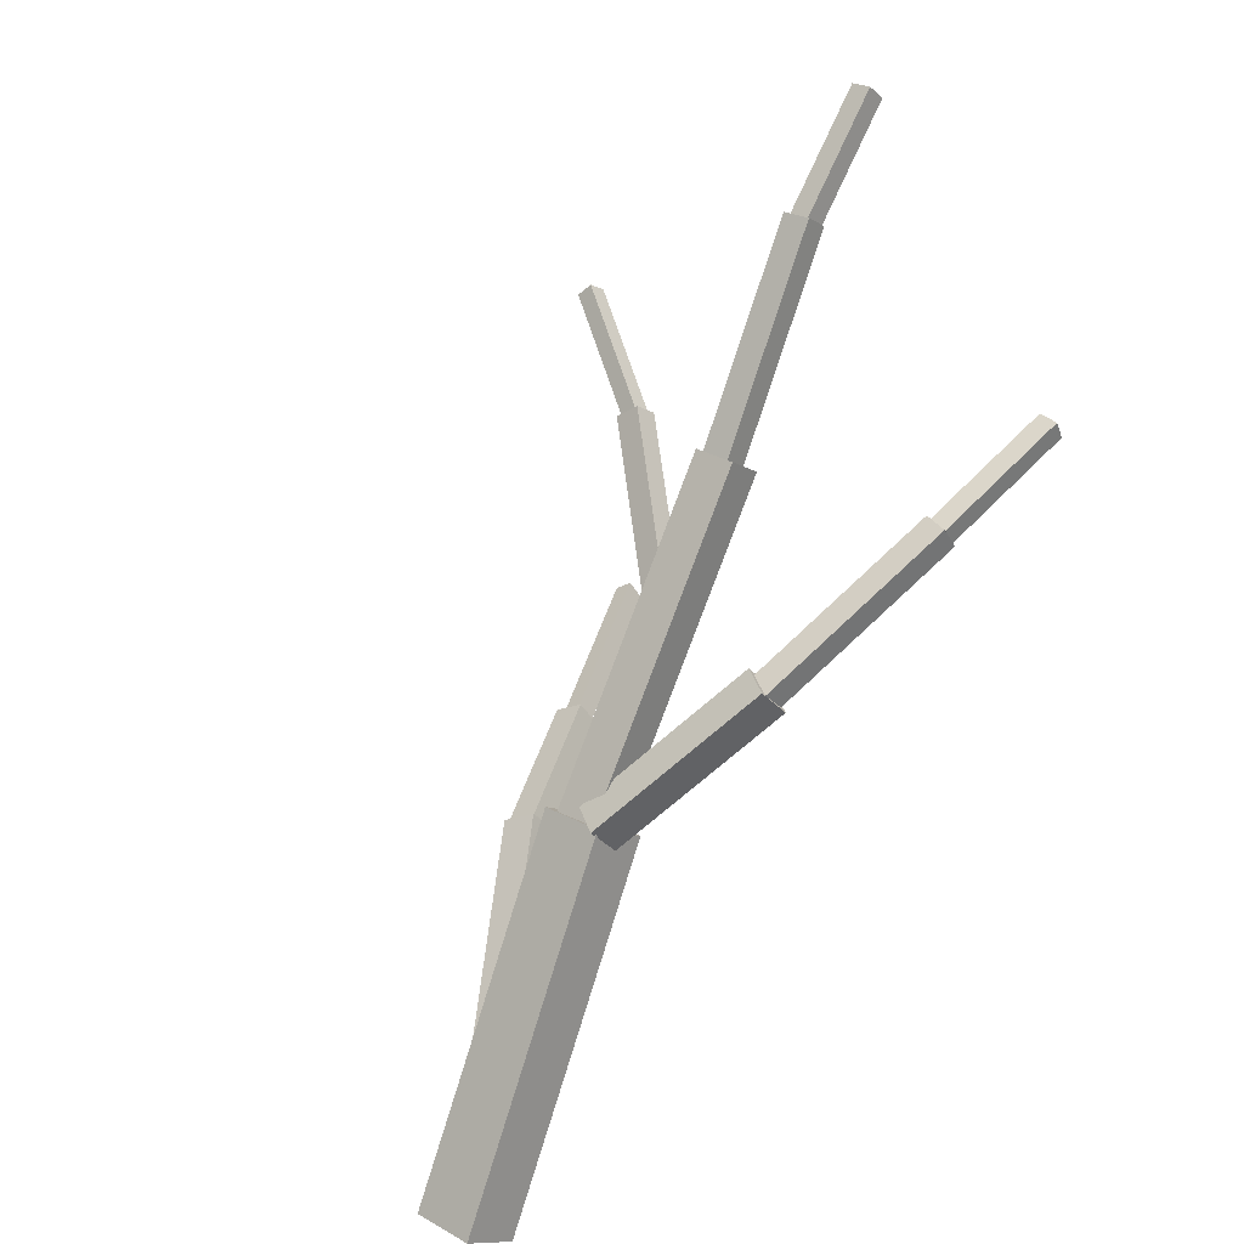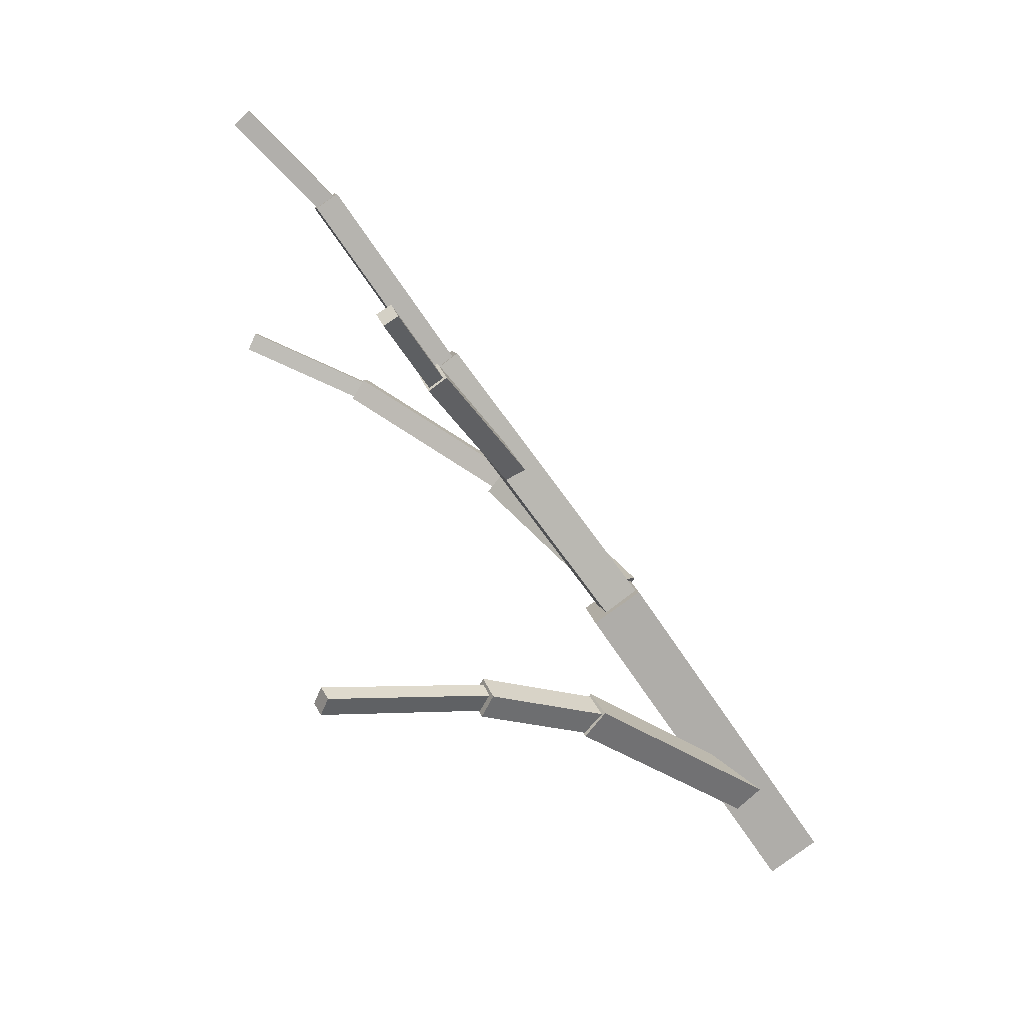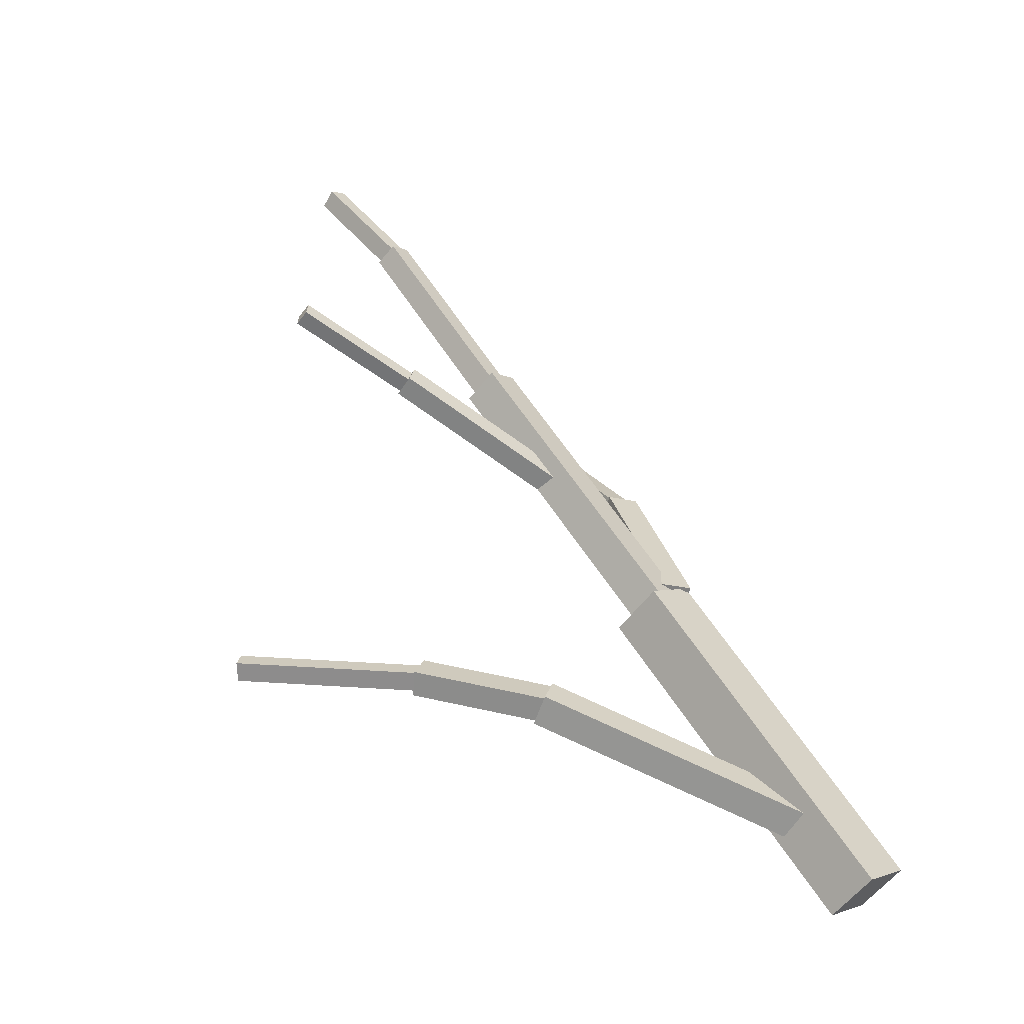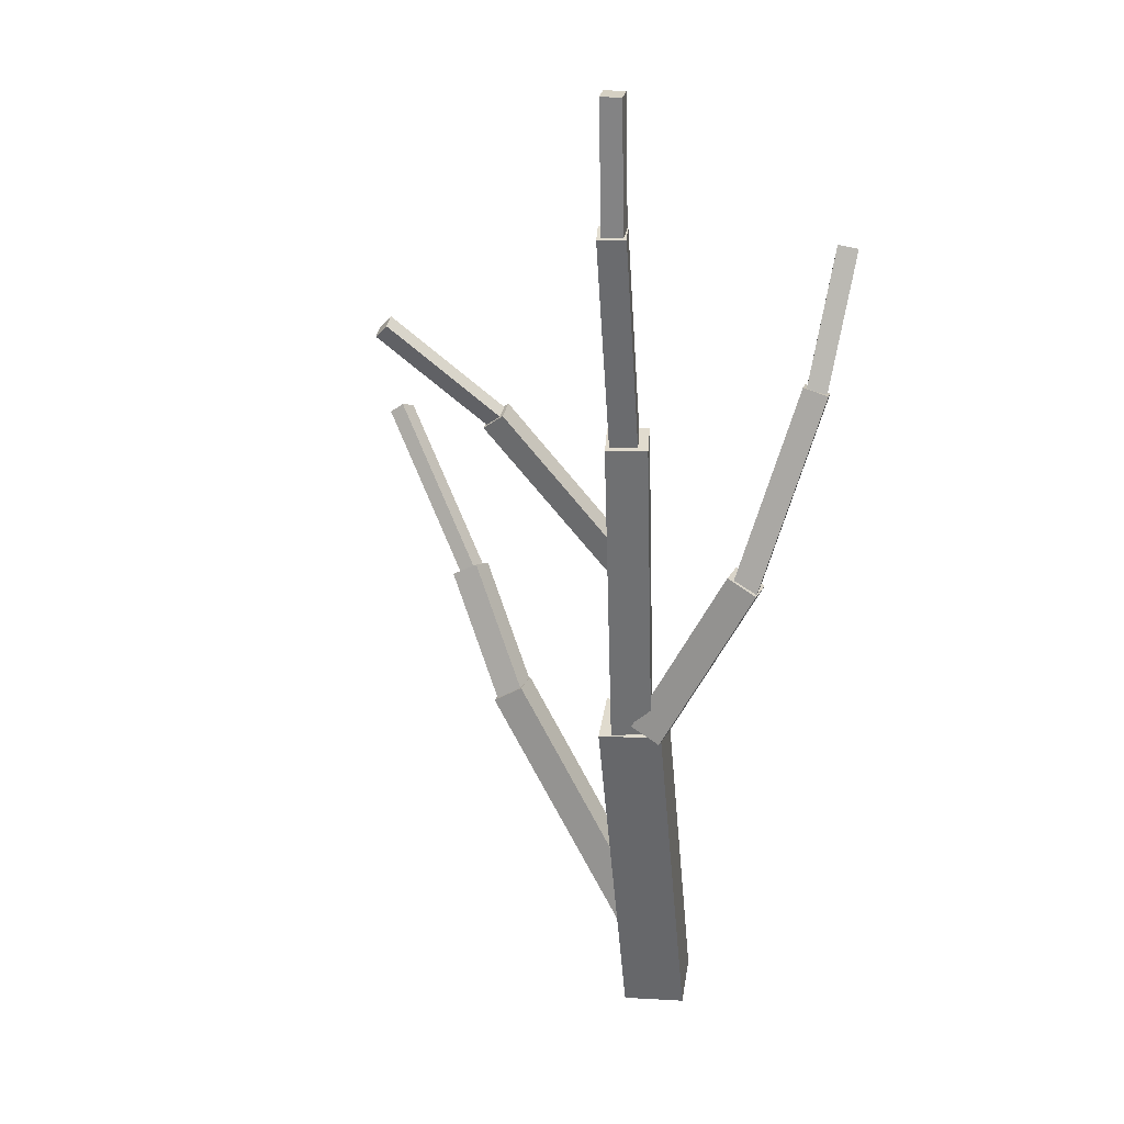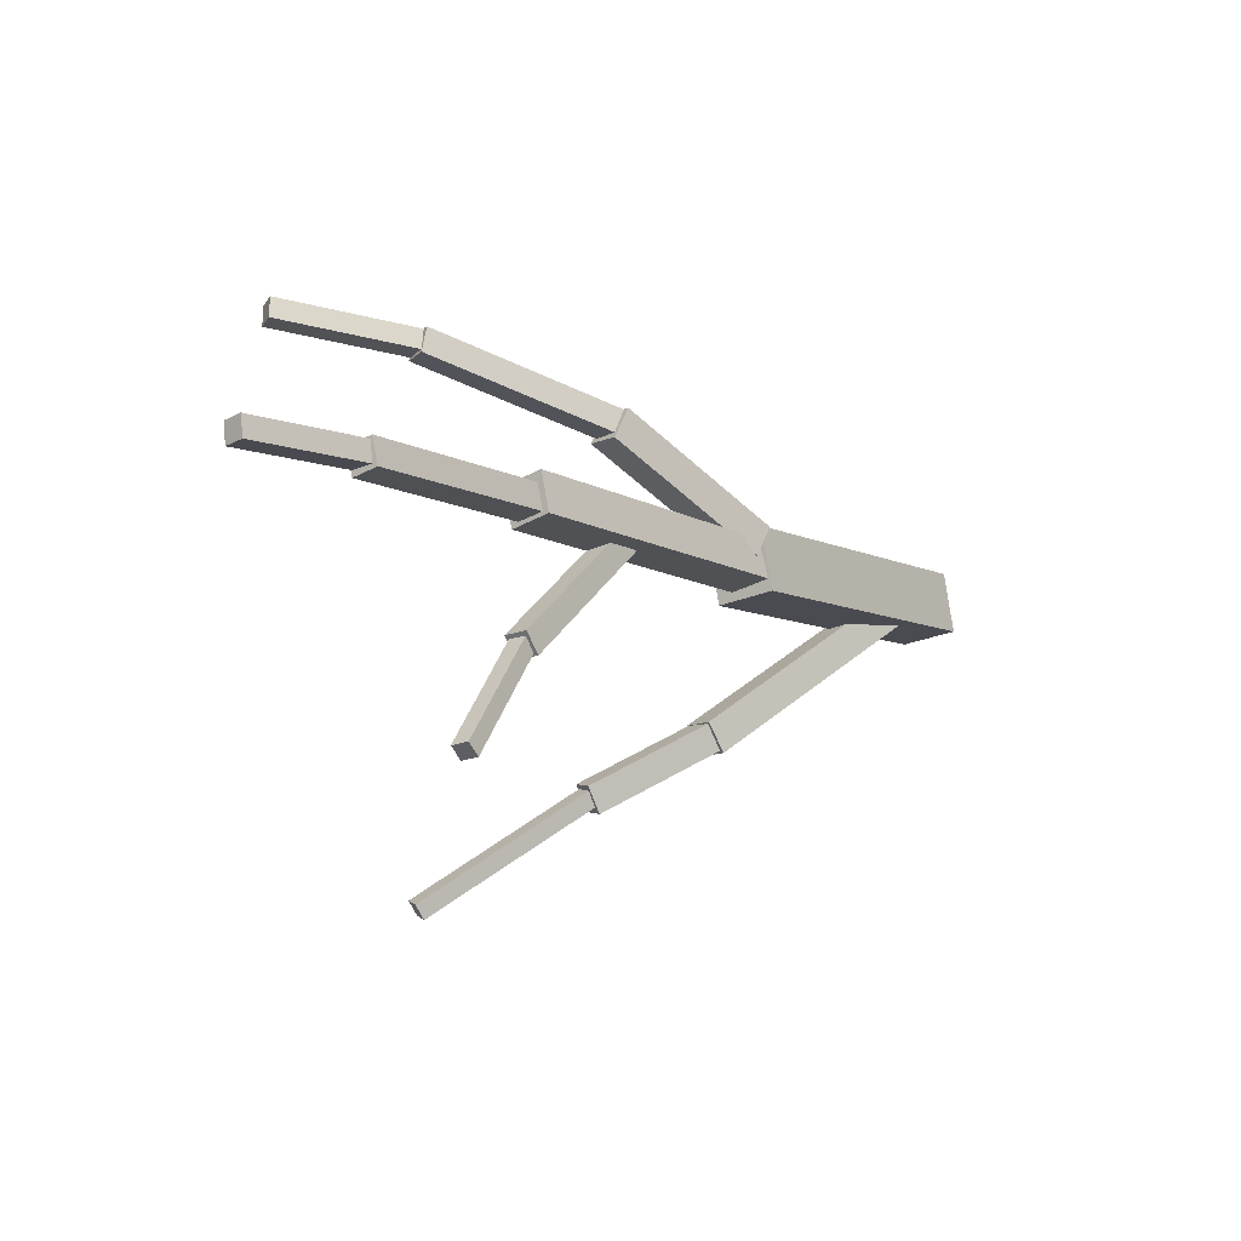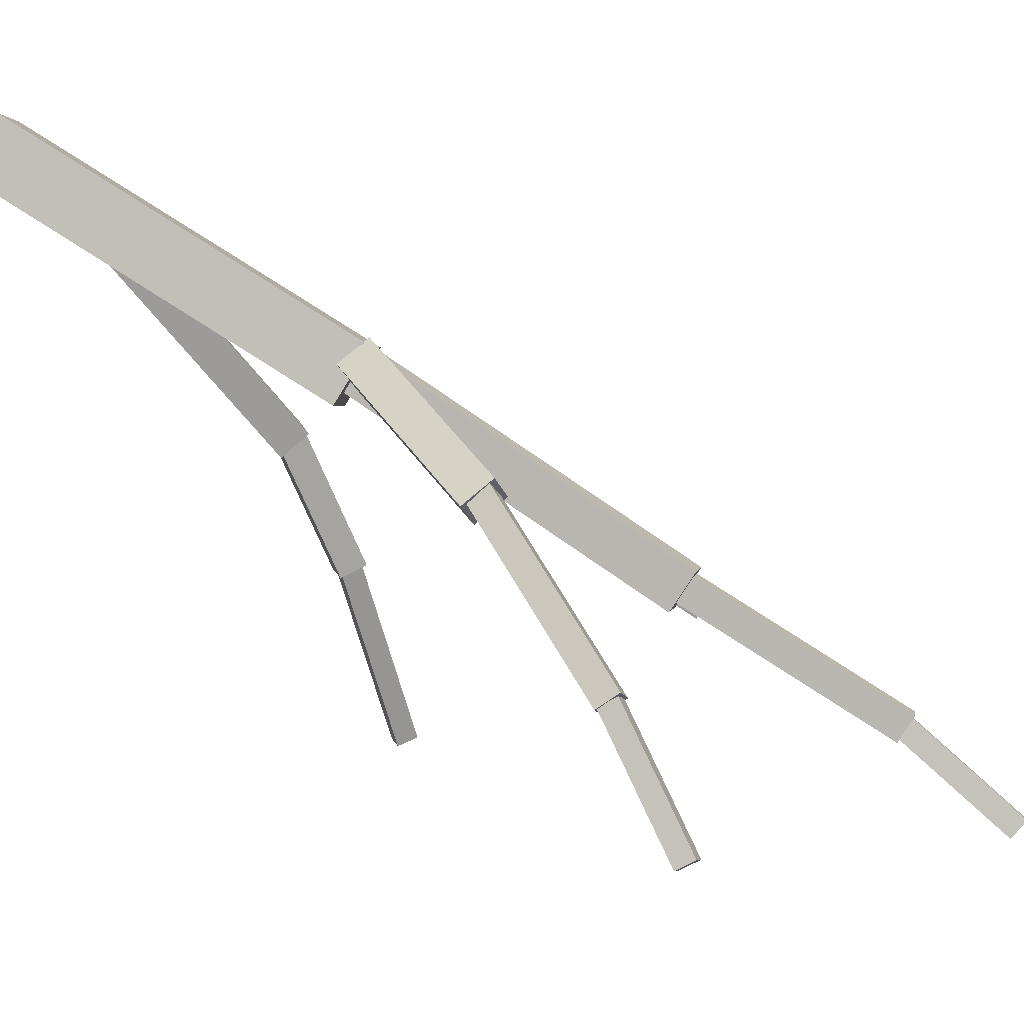
<metadata>
{"format":"obj","ext":"obj","renderer":"f3d","projection":"perspective","resolution":1024,"background":"white","views":[{"elev":35.9,"azim":57.6,"up":"+Y"},{"elev":3.8,"azim":-83.2,"up":"+Y"},{"elev":-10.9,"azim":-38.0,"up":"+Y"},{"elev":72.2,"azim":19.2,"up":"+Y"},{"elev":67.9,"azim":-83.1,"up":"+Y"},{"elev":-12.7,"azim":105.2,"up":"+Z"}]}
</metadata>
<code>
o cube
v 0.199 1.33 -0.3465
v 0.1079 1.324 -0.3184
v 0.1799 1.27 -0.4217
v 0.0888 1.264 -0.3936
v 0.2983 0.6651 0.154
v 0.3893 0.6713 0.126
v 0.2792 0.6056 0.07878
v 0.3702 0.6118 0.05074
f 4 7 5 2
f 3 4 2 1
f 8 3 1 6
f 7 8 6 5
f 6 1 2 5
f 7 4 3 8
o cube
v -0.4461 1.406 -0.3774
v -0.4503 1.383 -0.412
v -0.427 1.434 -0.3979
v -0.4312 1.411 -0.4325
v -0.162 1.231 -0.3461
v -0.1578 1.254 -0.3115
v -0.1429 1.259 -0.3666
v -0.1387 1.282 -0.332
f 12 15 13 10
f 11 12 10 9
f 16 11 9 14
f 15 16 14 13
f 14 9 10 13
f 15 12 11 16
o cube
v -0.1729 1.261 -0.304
v -0.1761 1.228 -0.3489
v -0.1366 1.296 -0.3323
v -0.1397 1.263 -0.3772
v 0.1784 0.984 -0.1934
v 0.1816 1.017 -0.1485
v 0.2148 1.019 -0.2217
v 0.2179 1.052 -0.1768
f 20 23 21 18
f 19 20 18 17
f 24 19 17 22
f 23 24 22 21
f 22 17 18 21
f 23 20 19 24
o cube
v 0.4953 1.381 -0.9421
v 0.4473 1.38 -0.9369
v 0.4939 1.338 -0.9612
v 0.4459 1.338 -0.956
v 0.4821 1.245 -0.6353
v 0.53 1.245 -0.6405
v 0.4807 1.202 -0.6544
v 0.5286 1.203 -0.6596
f 28 31 29 26
f 27 28 26 25
f 32 27 25 30
f 31 32 30 29
f 30 25 26 29
f 31 28 27 32
o cube
v 0.534 1.251 -0.634
v 0.4732 1.251 -0.6359
v 0.5348 1.201 -0.6649
v 0.474 1.201 -0.6668
v 0.4583 0.9943 -0.2187
v 0.5191 0.994 -0.2167
v 0.4591 0.944 -0.2496
v 0.5199 0.9437 -0.2476
f 36 39 37 34
f 35 36 34 33
f 40 35 33 38
f 39 40 38 37
f 38 33 34 37
f 39 36 35 40
o cube
v 0.5195 1.004 -0.2081
v 0.4432 1.01 -0.2285
v 0.529 0.939 -0.262
v 0.4526 0.9448 -0.2825
v 0.3311 0.7176 0.1063
v 0.4075 0.7118 0.1268
v 0.3406 0.6523 0.05244
v 0.417 0.6465 0.0729
f 44 47 45 42
f 43 44 42 41
f 48 43 41 46
f 47 48 46 45
f 46 41 42 45
f 47 44 43 48
o cube
v 0.407 0.7128 0.1094
v 0.2633 0.6885 0.1476
v 0.3903 0.6309 -0.005604
v 0.2466 0.6066 0.03261
v 0.511 -0.02863 0.6224
v 0.6547 -0.004282 0.5842
v 0.4943 -0.1106 0.5074
v 0.638 -0.08621 0.4692
f 52 55 53 50
f 51 52 50 49
f 56 51 49 54
f 55 56 54 53
f 54 49 50 53
f 55 52 51 56
o cube
v 0.02898 0.3881 -0.01164
v 0.02348 0.4491 0.03883
v -0.0282 0.3486 0.02987
v -0.0337 0.4096 0.08034
v 0.5009 0.1688 0.4297
v 0.5064 0.1078 0.3792
v 0.4437 0.1293 0.4712
v 0.4492 0.06826 0.4207
f 60 63 61 58
f 59 60 58 57
f 64 59 57 62
f 63 64 62 61
f 62 57 58 61
f 63 60 59 64
o cube
v -0.4901 0.4938 -0.5748
v -0.5086 0.5349 -0.5536
v -0.5161 0.4709 -0.553
v -0.5346 0.512 -0.5319
v -0.1891 0.5008 -0.2074
v -0.1705 0.4597 -0.2286
v -0.2151 0.4779 -0.1857
v -0.1965 0.4368 -0.2068
f 68 71 69 66
f 67 68 66 65
f 72 67 65 70
f 71 72 70 69
f 70 65 66 69
f 71 68 67 72
o cube
v -0.1664 0.4611 -0.2431
v -0.1849 0.5147 -0.2125
v -0.2177 0.4252 -0.2112
v -0.2362 0.4788 -0.1806
v 0.03061 0.4393 0.0493
v 0.04908 0.3856 0.01864
v -0.02065 0.4034 0.08116
v -0.00218 0.3498 0.05051
f 76 79 77 74
f 75 76 74 73
f 80 75 73 78
f 79 80 78 77
f 78 73 74 77
f 79 76 75 80
o cube
v -0.08978 1.897 -0.8557
v -0.0433 1.904 -0.866
v -0.08724 1.932 -0.8203
v -0.04076 1.939 -0.8306
v 0.0335 1.692 -0.6638
v -0.01298 1.685 -0.6535
v 0.03603 1.727 -0.6284
v -0.01044 1.72 -0.6181
f 84 87 85 82
f 83 84 82 81
f 88 83 81 86
f 87 88 86 85
f 86 81 82 85
f 87 84 83 88
o cube
v -0.03024 1.69 -0.6585
v 0.03004 1.697 -0.6781
v -0.01793 1.728 -0.6089
v 0.04235 1.734 -0.6284
v 0.1688 1.261 -0.386
v 0.1085 1.255 -0.3665
v 0.1811 1.298 -0.3364
v 0.1208 1.292 -0.3169
f 92 95 93 90
f 91 92 90 89
f 96 91 89 94
f 95 96 94 93
f 94 89 90 93
f 95 92 91 96

</code>
